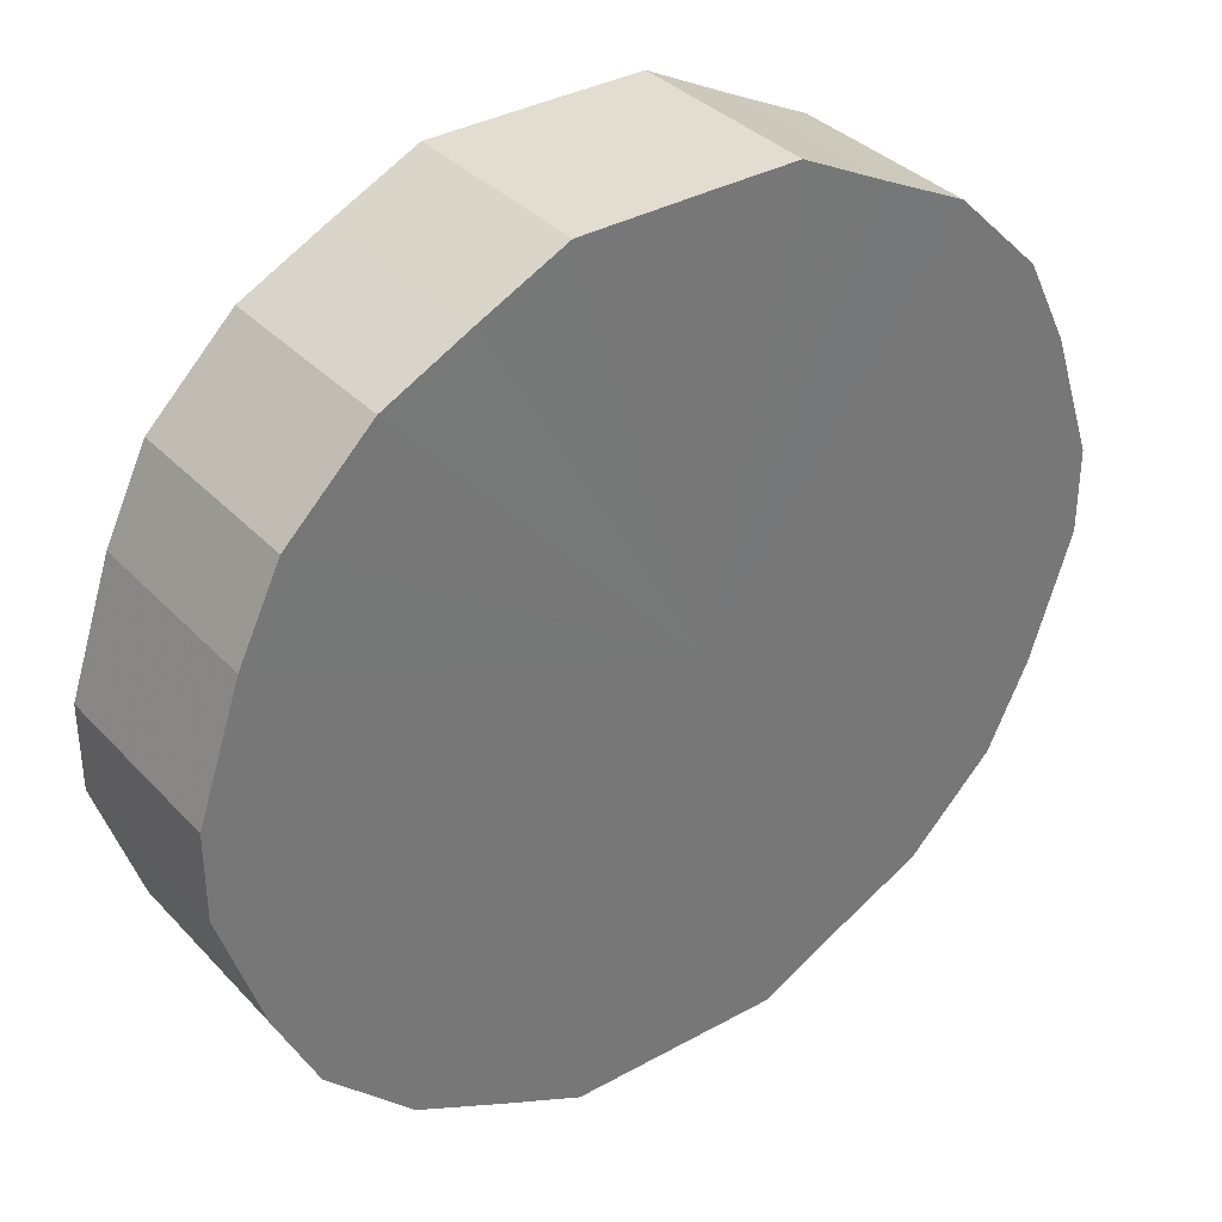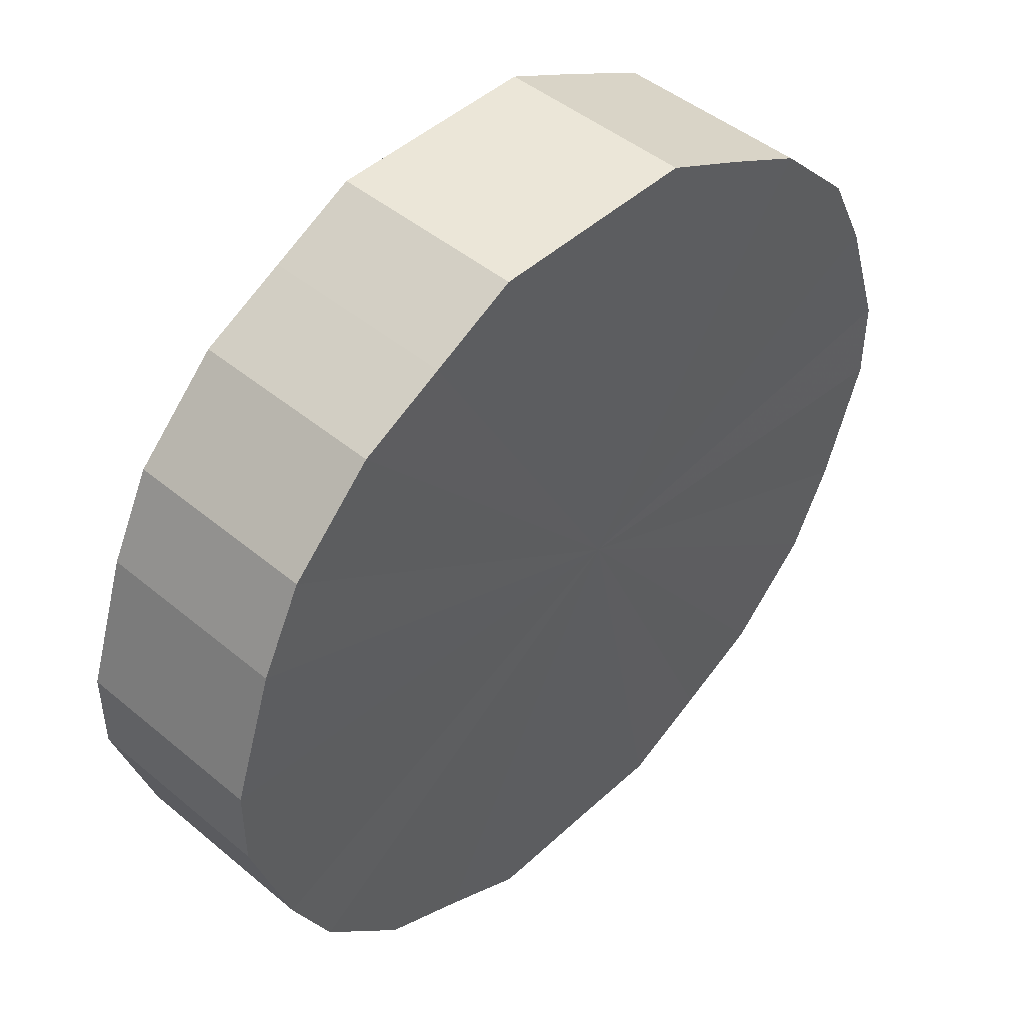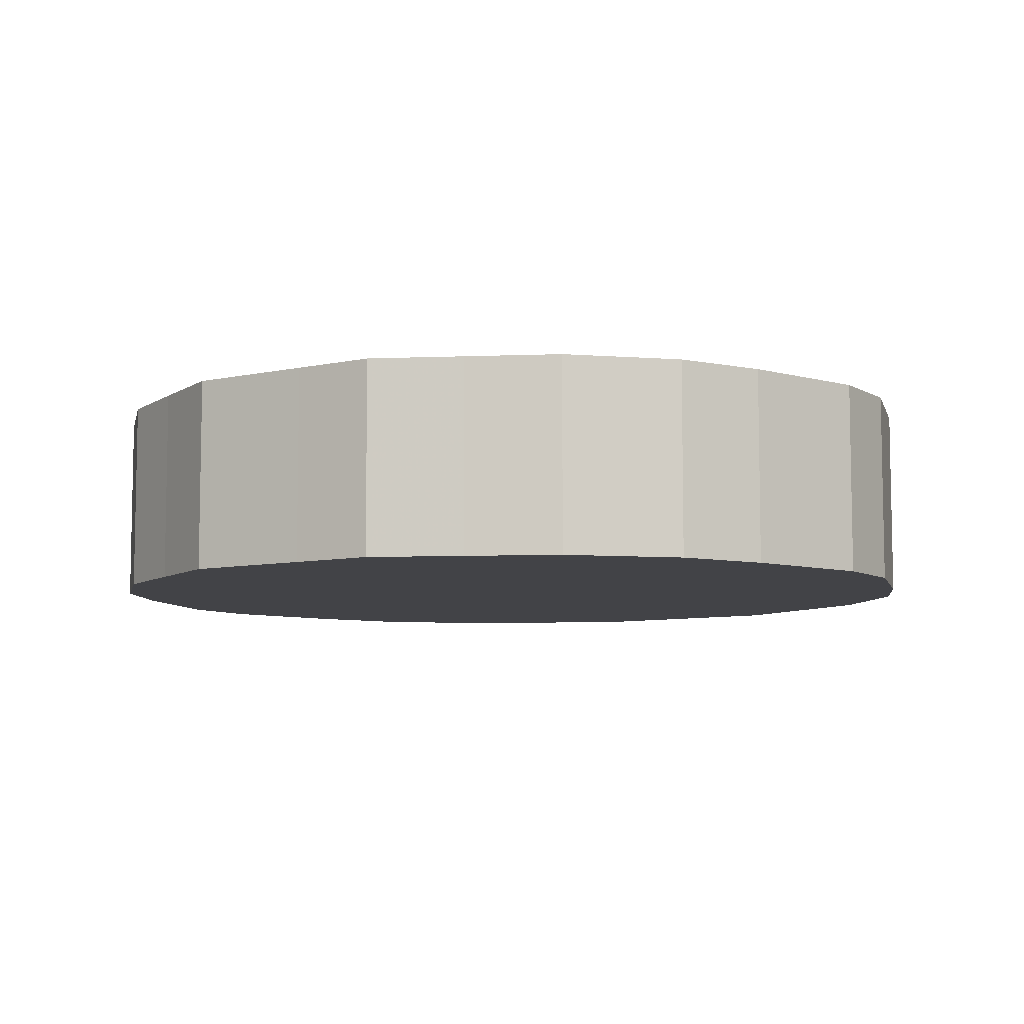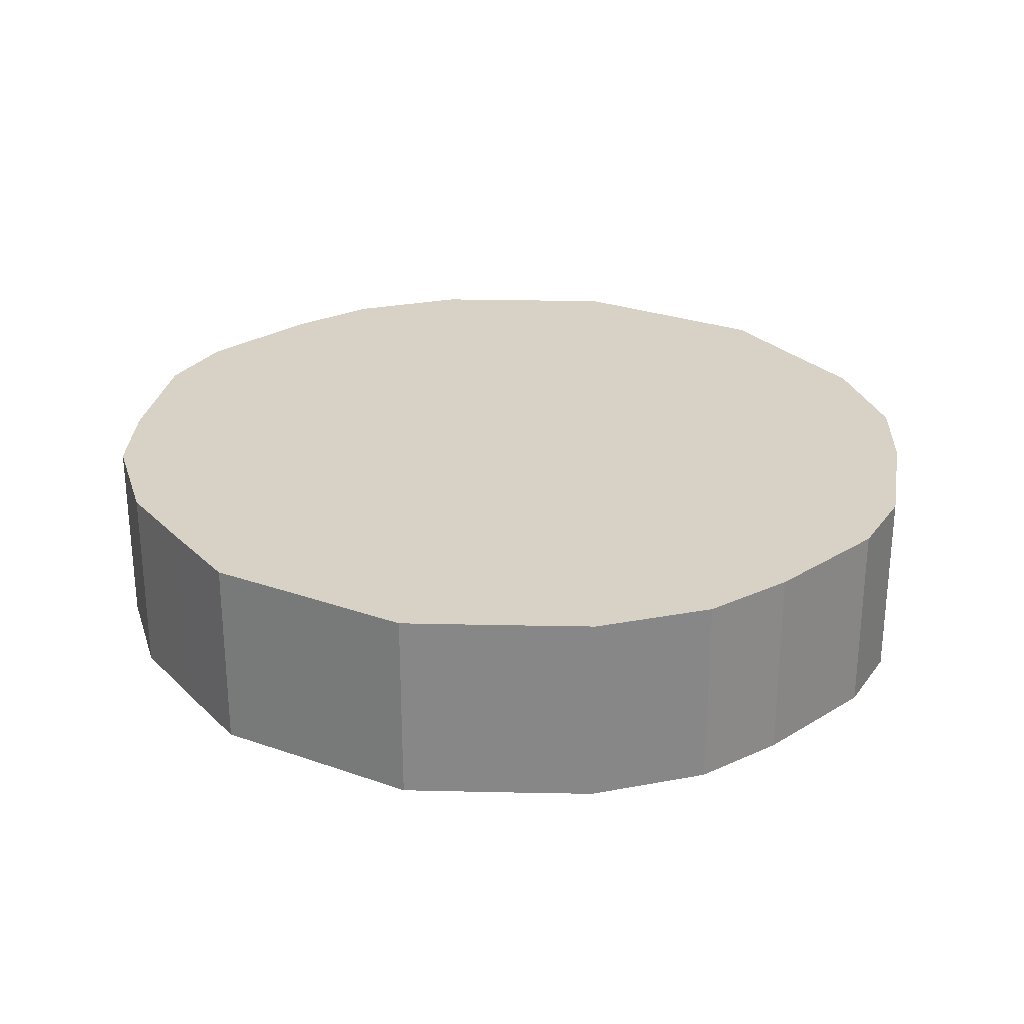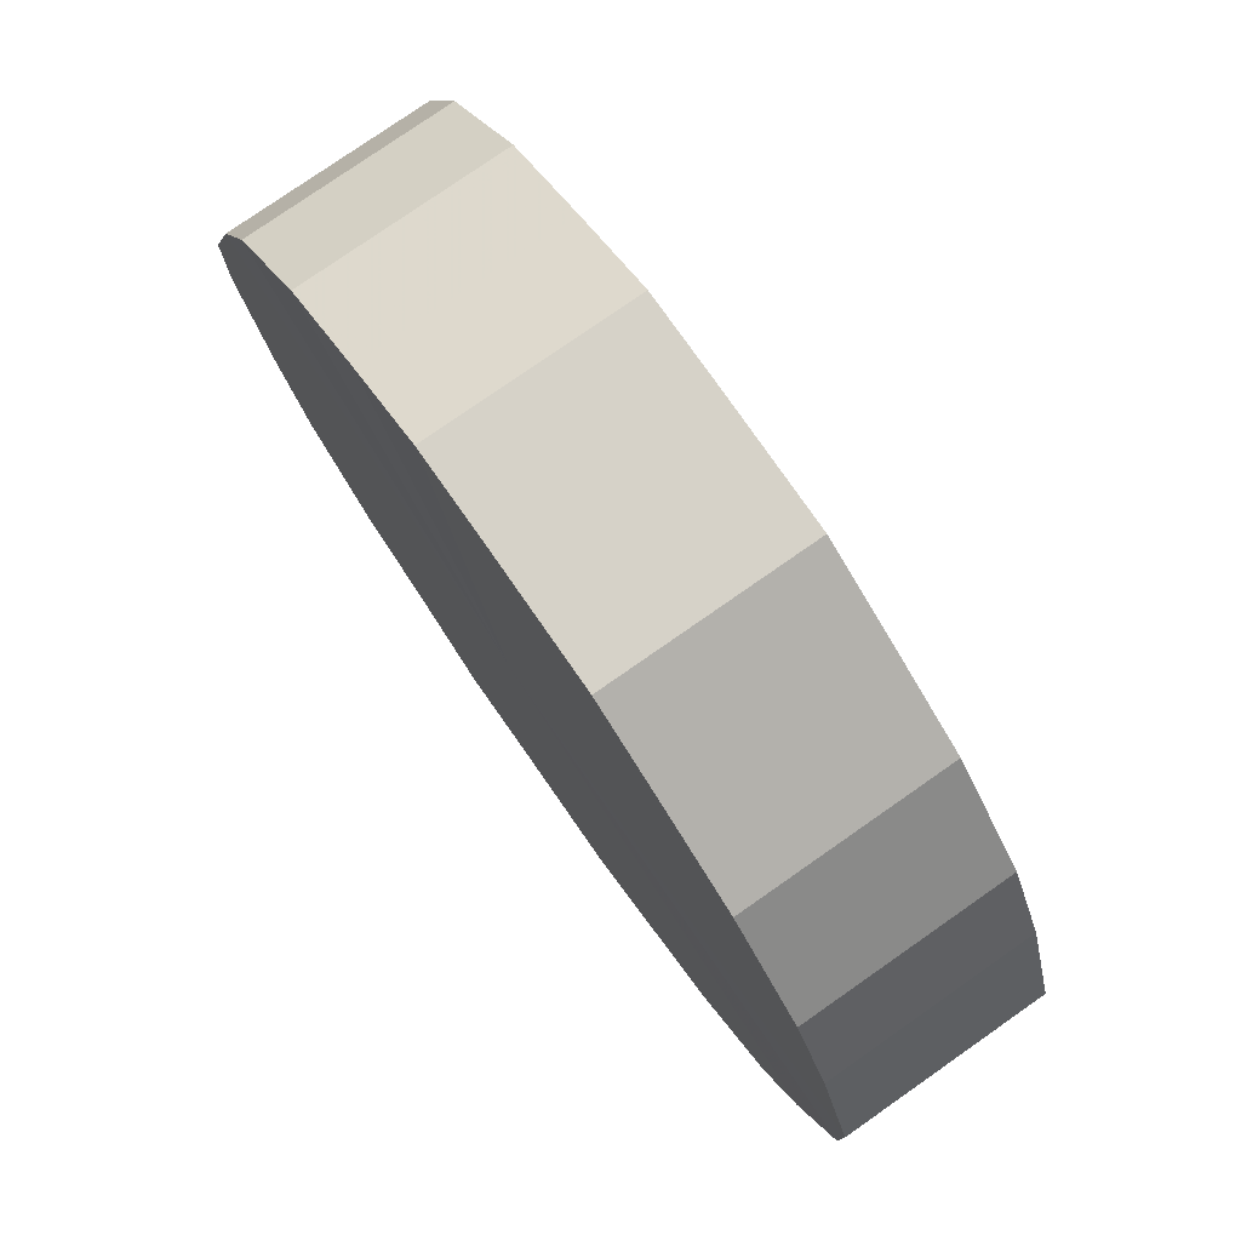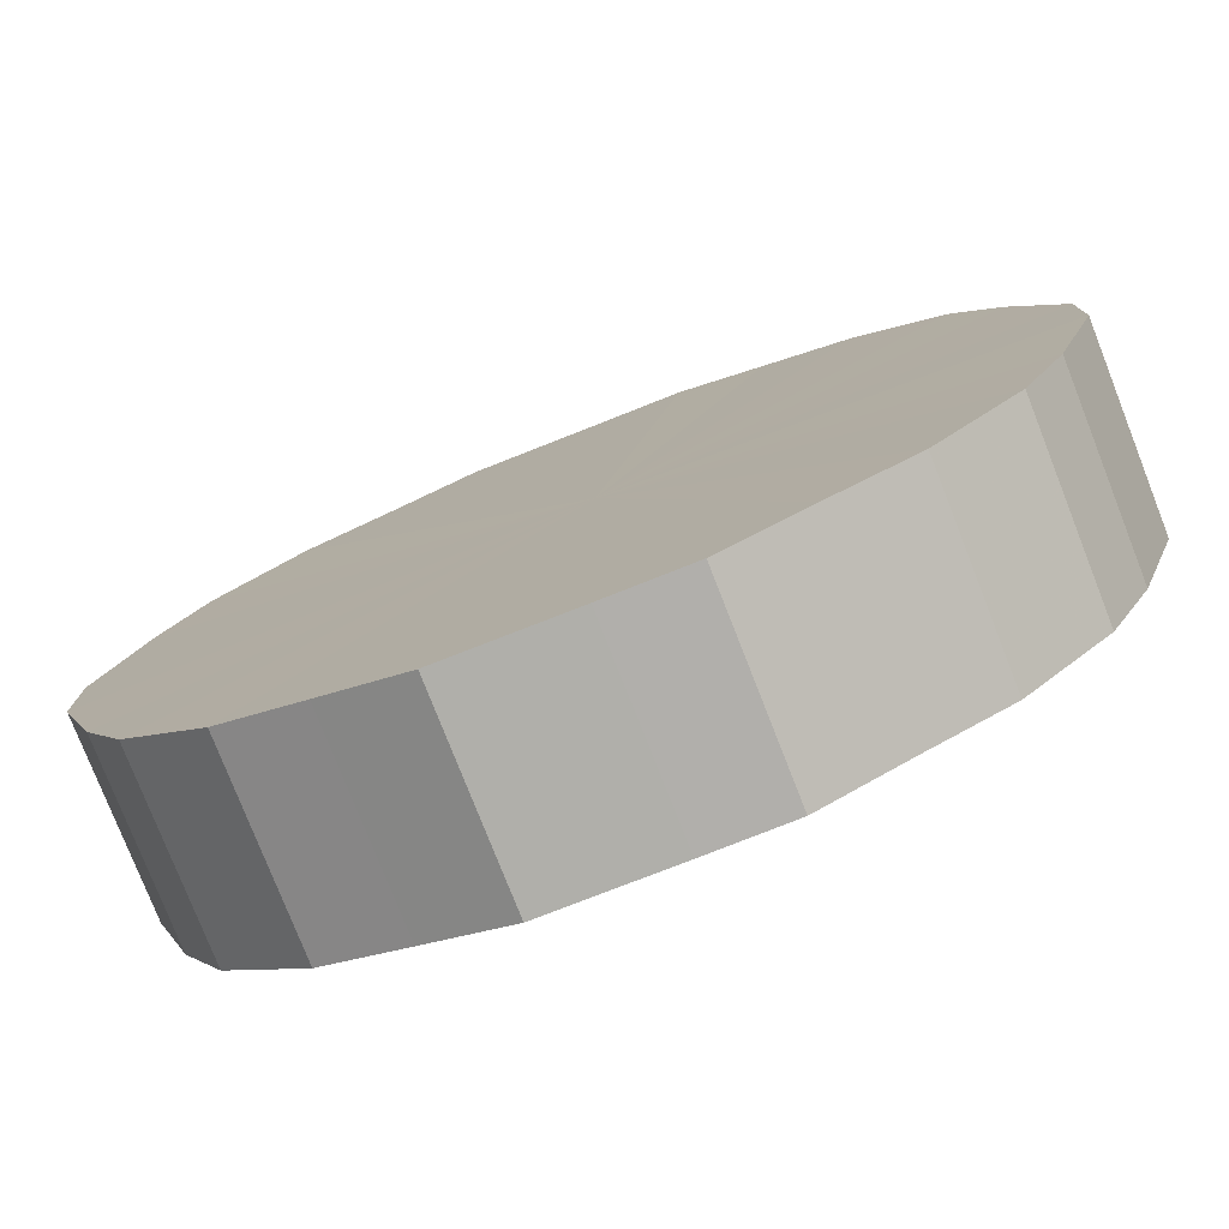
<metadata>
{"format":"obj","ext":"obj","renderer":"f3d","projection":"perspective","resolution":1024,"background":"white","views":[{"elev":35.1,"azim":-36.5,"up":"+Y"},{"elev":46.1,"azim":-46.4,"up":"+Y"},{"elev":-7.4,"azim":32.8,"up":"+Z"},{"elev":27.3,"azim":-151.5,"up":"+Z"},{"elev":77.9,"azim":-124.9,"up":"+Y"},{"elev":-78.0,"azim":21.5,"up":"+Y"}]}
</metadata>
<code>
o 12537
v 2175 1893 13.65
v 2174 1893 13.65
v 2175 1893 13.7
v 2174 1893 13.65
v 2174 1893 13.7
v 2175 1893 13.65
v 2175 1893 13.7
v 2174 1893 13.65
v 2174 1893 13.7
v 2175 1893 13.65
v 2175 1893 13.7
v 2174 1893 13.65
v 2174 1893 13.7
v 2175 1893 13.65
v 2175 1893 13.7
v 2174 1893 13.65
v 2174 1893 13.7
v 2175 1893 13.65
v 2175 1893 13.7
v 2174 1893 13.65
v 2174 1893 13.7
v 2175 1893 13.65
v 2175 1893 13.7
v 2174 1893 13.65
v 2174 1893 13.7
v 2175 1893 13.65
v 2175 1893 13.7
v 2174 1893 13.65
v 2174 1893 13.7
v 2175 1893 13.65
v 2175 1893 13.7
v 2174 1893 13.65
v 2174 1893 13.7
v 2175 1893 13.65
v 2175 1893 13.7
v 2174 1893 13.65
v 2174 1893 13.7
v 2175 1893 13.65
v 2175 1893 13.7
v 2174 1893 13.65
v 2174 1893 13.7
v 2175 1893 13.65
v 2175 1893 13.7
v 2174 1893 13.65
v 2174 1893 13.7
v 2175 1893 13.65
v 2175 1893 13.7
v 2175 1893 13.65
v 2174 1893 13.7
v 2175 1893 13.65
v 2175 1893 13.7
v 2175 1893 13.7
v 2175 1893 13.7
v 2174 1893 13.65
v 2174 1893 13.7
v 2174 1893 13.65
v 2174 1893 13.7
v 2175 1893 13.7
v 2175 1893 13.65
v 2175 1893 13.7
v 2175 1893 13.65
v 2174 1893 13.65
v 2174 1893 13.7
v 2175 1893 13.7
v 2175 1893 13.65
v 2175 1893 13.7
v 2175 1893 13.65
v 2174 1893 13.65
v 2174 1893 13.7
v 2175 1893 13.7
v 2175 1893 13.65
v 2175 1893 13.7
v 2175 1893 13.65
v 2174 1893 13.65
v 2174 1893 13.7
v 2175 1893 13.7
v 2175 1893 13.65
v 2175 1893 13.7
v 2175 1893 13.65
v 2174 1893 13.65
v 2174 1893 13.7
v 2175 1893 13.7
v 2175 1893 13.65
v 2175 1893 13.7
v 2175 1893 13.65
v 2174 1893 13.65
v 2174 1893 13.7
v 2175 1893 13.7
v 2175 1893 13.65
v 2175 1893 13.7
v 2175 1893 13.65
v 2174 1893 13.65
v 2174 1893 13.7
v 2175 1893 13.7
v 2175 1893 13.65
v 2174 1893 13.7
v 2175 1893 13.65
v 2174 1893 13.65
v 2174 1893 13.7
v 2174 1893 13.7
v 2174 1893 13.65
v 2174 1893 13.7
v 2174 1893 13.65
v 2174 1893 13.65
v 2175 1893 13.65
v 2174 1893 13.65
v 2175 1893 13.65
v 2174 1893 13.65
v 2175 1893 13.65
v 2174 1893 13.65
v 2175 1893 13.65
v 2174 1893 13.65
v 2175 1893 13.65
v 2174 1893 13.65
v 2175 1893 13.65
v 2174 1893 13.65
v 2175 1893 13.65
v 2174 1893 13.65
v 2175 1893 13.65
v 2174 1893 13.65
v 2175 1893 13.65
v 2174 1893 13.65
v 2175 1893 13.65
v 2174 1893 13.65
v 2175 1893 13.65
v 2174 1893 13.65
v 2175 1893 13.65
v 2174 1893 13.65
v 2175 1893 13.65
v 2175 1893 13.65
v 2175 1893 13.65
v 2175 1893 13.7
v 2175 1893 13.7
v 2174 1893 13.7
v 2175 1893 13.7
v 2174 1893 13.7
v 2175 1893 13.7
v 2174 1893 13.7
v 2175 1893 13.7
v 2174 1893 13.7
v 2175 1893 13.7
v 2174 1893 13.7
v 2175 1893 13.7
v 2174 1893 13.7
v 2175 1893 13.7
v 2174 1893 13.7
v 2175 1893 13.7
v 2174 1893 13.7
v 2175 1893 13.7
v 2174 1893 13.7
v 2175 1893 13.7
v 2174 1893 13.7
v 2175 1893 13.7
v 2174 1893 13.7
v 2175 1893 13.7
v 2174 1893 13.7
v 2175 1893 13.7
v 2175 1893 13.7
f 1 2 3
f 2 4 5
f 6 1 7
f 4 8 9
f 10 6 11
f 8 12 13
f 14 10 15
f 12 16 17
f 18 14 19
f 16 20 21
f 22 18 23
f 20 24 25
f 26 22 27
f 24 28 29
f 30 26 31
f 28 32 33
f 34 30 35
f 32 36 37
f 38 34 39
f 36 40 41
f 42 38 43
f 40 44 45
f 46 42 47
f 44 48 49
f 50 46 51
f 48 50 52
f 53 54 55
f 55 56 57
f 58 59 53
f 60 61 58
f 57 62 63
f 64 65 60
f 66 67 64
f 63 68 69
f 70 71 66
f 72 73 70
f 69 74 75
f 76 77 72
f 78 79 76
f 75 80 81
f 82 83 78
f 84 85 82
f 81 86 87
f 88 89 84
f 90 91 88
f 87 92 93
f 94 95 90
f 96 97 94
f 93 98 99
f 100 101 96
f 102 103 100
f 99 104 102
f 105 106 107
f 105 108 106
f 105 107 109
f 105 110 108
f 105 109 111
f 105 112 110
f 105 111 113
f 105 114 112
f 105 113 115
f 105 116 114
f 105 115 117
f 105 118 116
f 105 117 119
f 105 120 118
f 105 119 121
f 105 122 120
f 105 121 123
f 105 124 122
f 105 123 125
f 105 126 124
f 105 125 127
f 105 128 126
f 105 127 129
f 105 130 128
f 105 129 131
f 105 131 130
f 132 133 134
f 132 135 133
f 132 134 136
f 132 137 135
f 132 136 138
f 132 139 137
f 132 138 140
f 132 141 139
f 132 140 142
f 132 143 141
f 132 142 144
f 132 145 143
f 132 144 146
f 132 147 145
f 132 146 148
f 132 149 147
f 132 148 150
f 132 151 149
f 132 150 152
f 132 153 151
f 132 152 154
f 132 155 153
f 132 154 156
f 132 157 155
f 132 156 158
f 132 158 157

</code>
